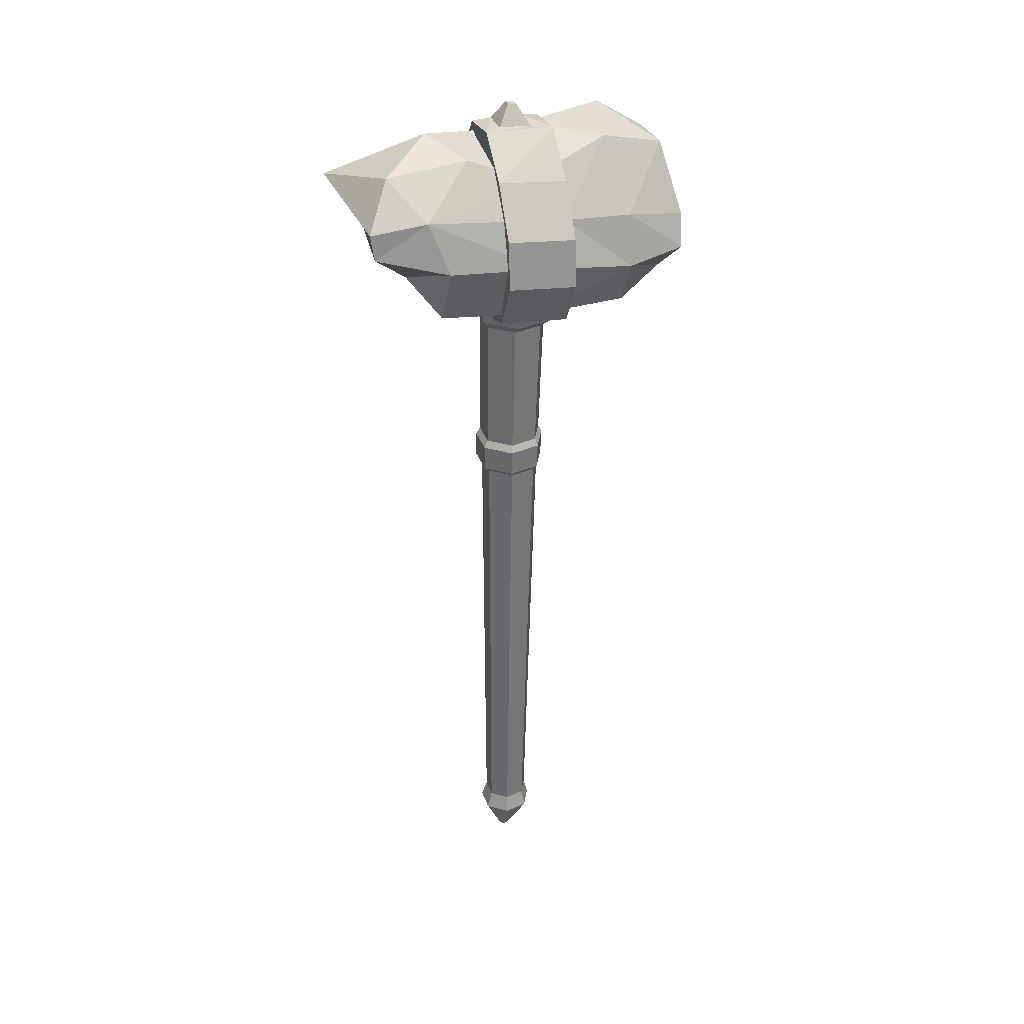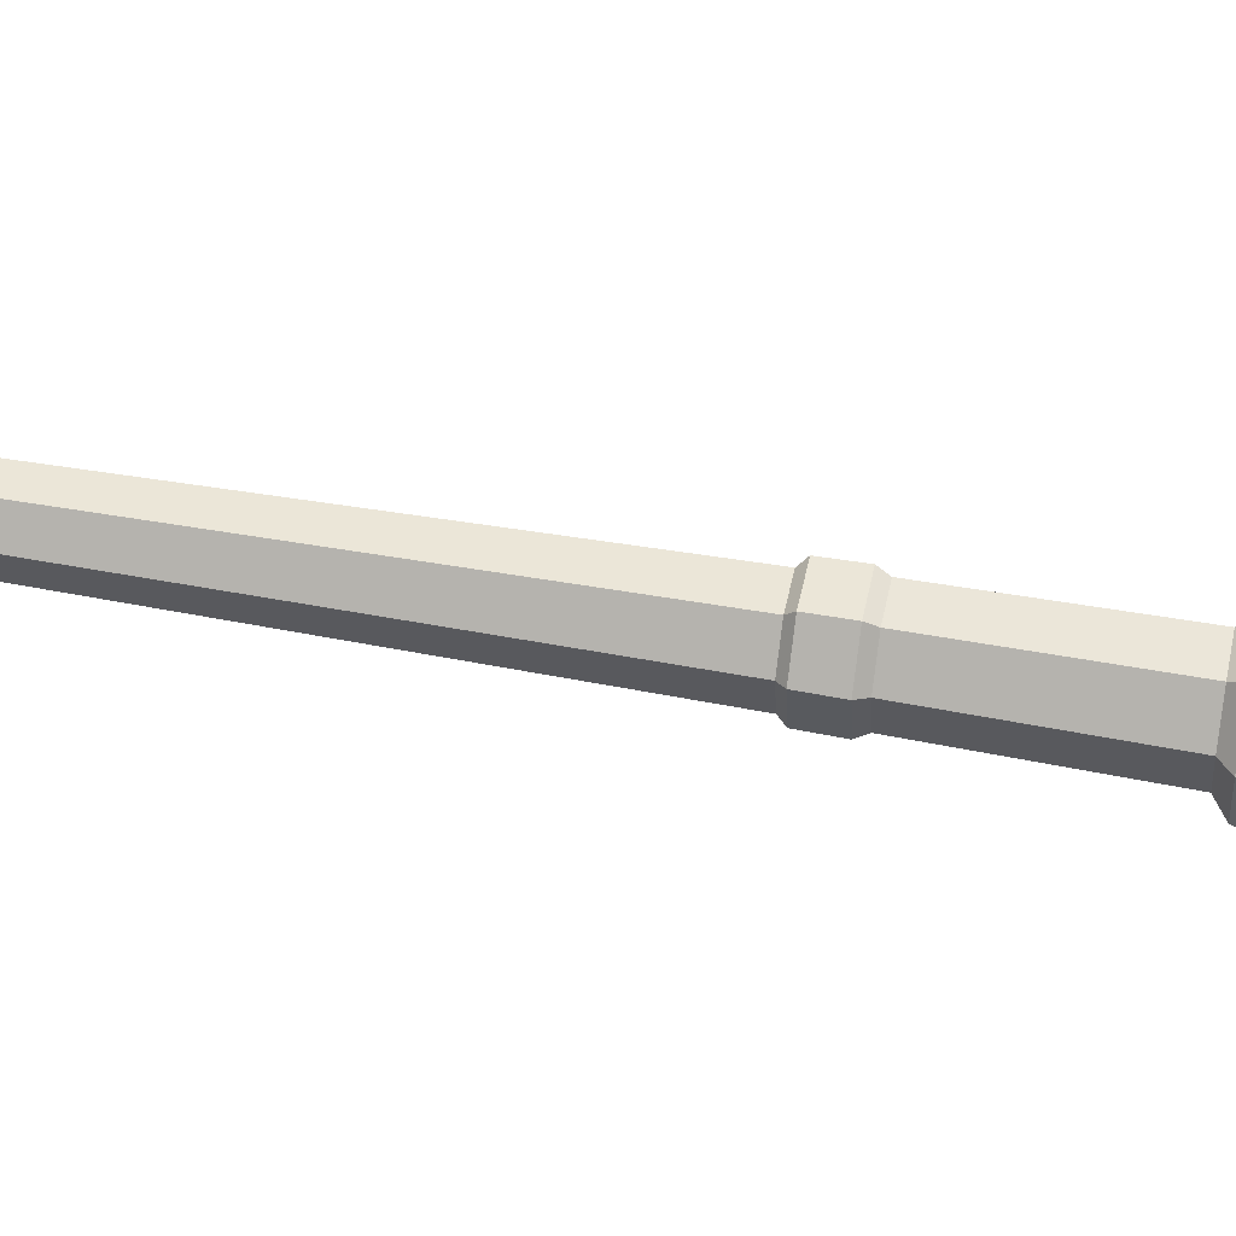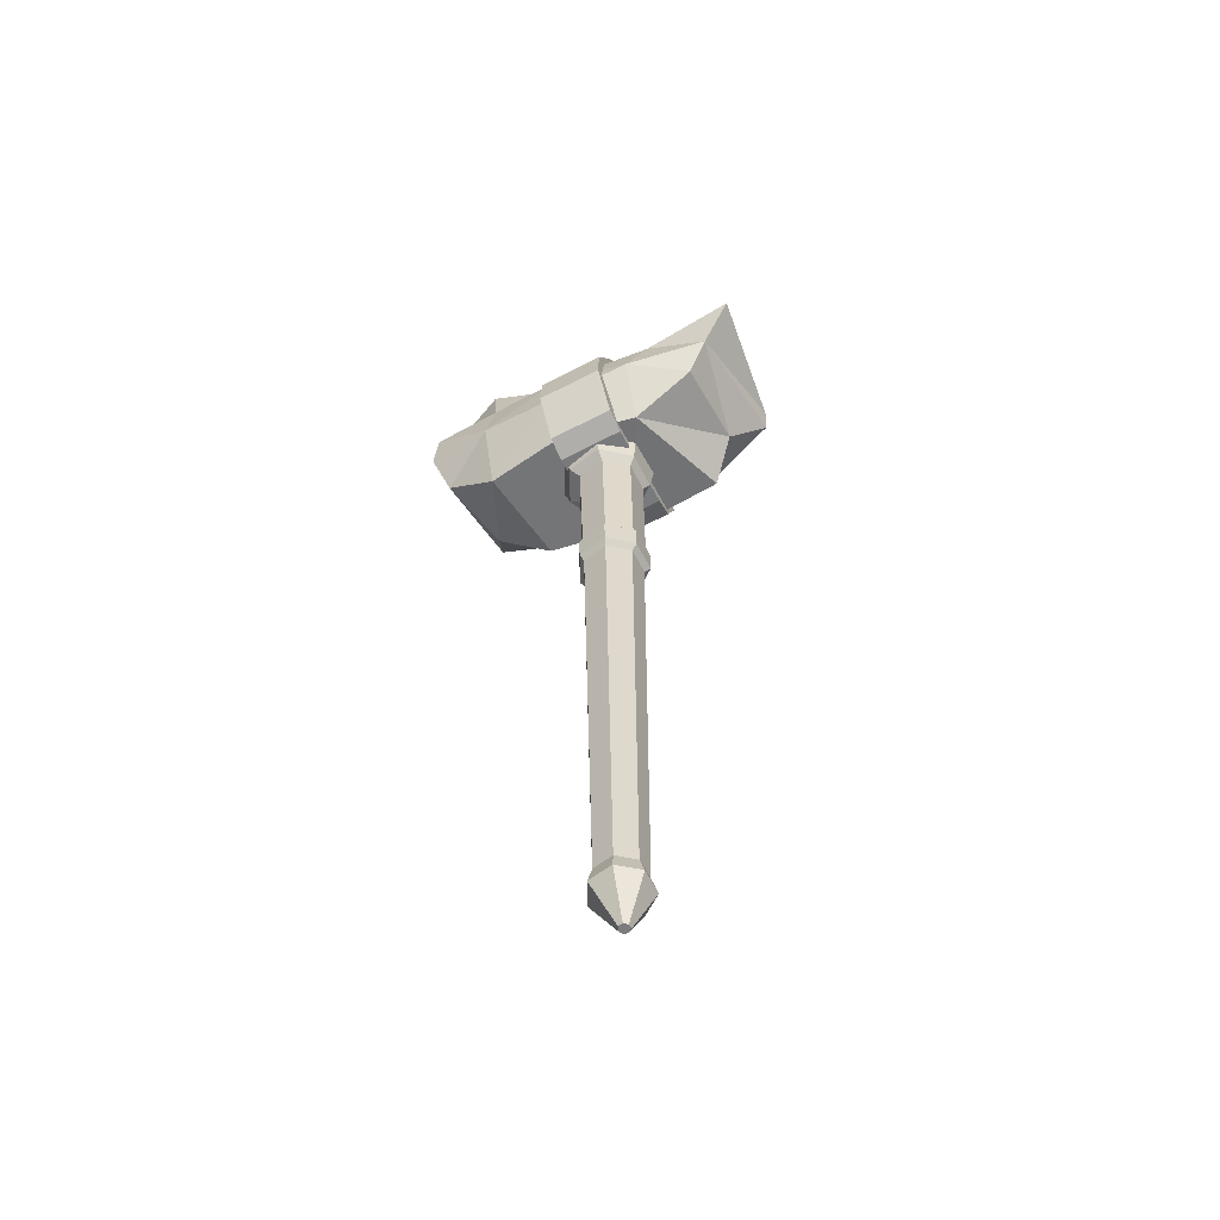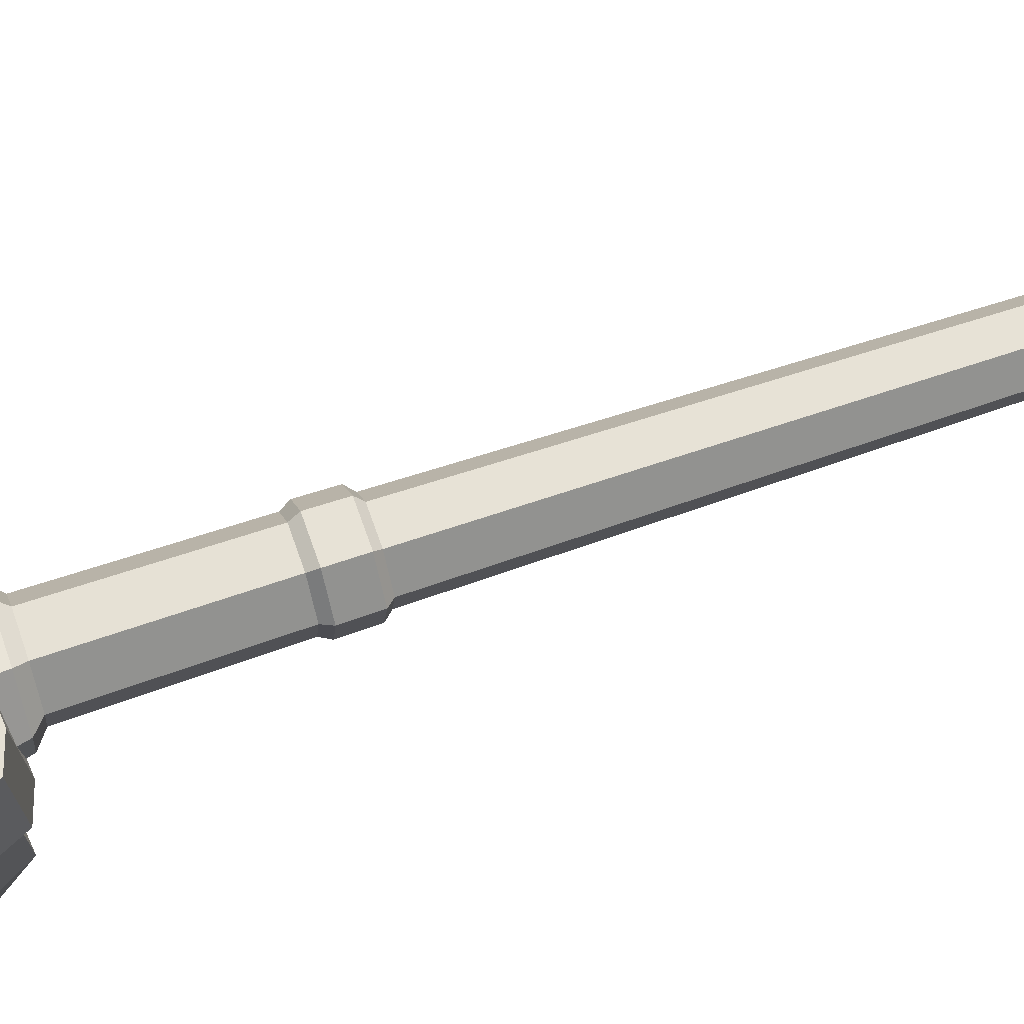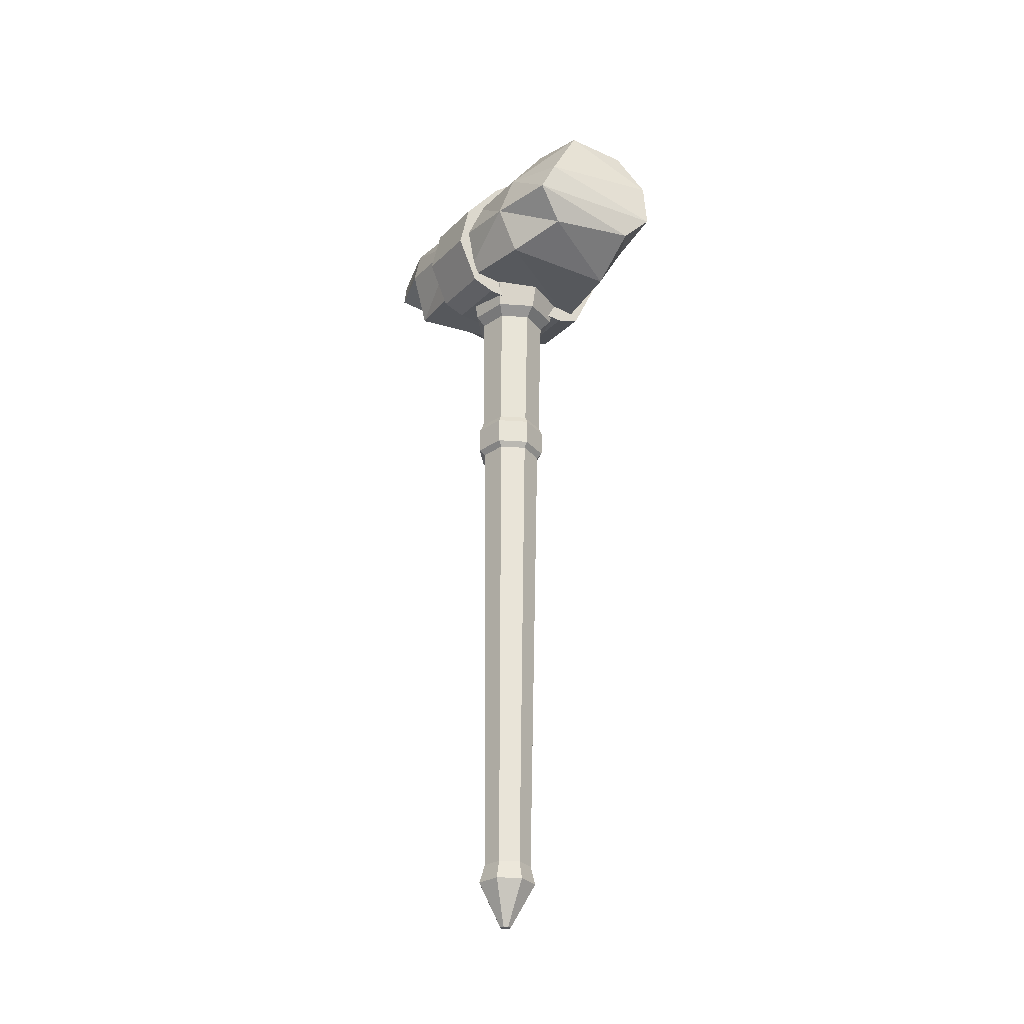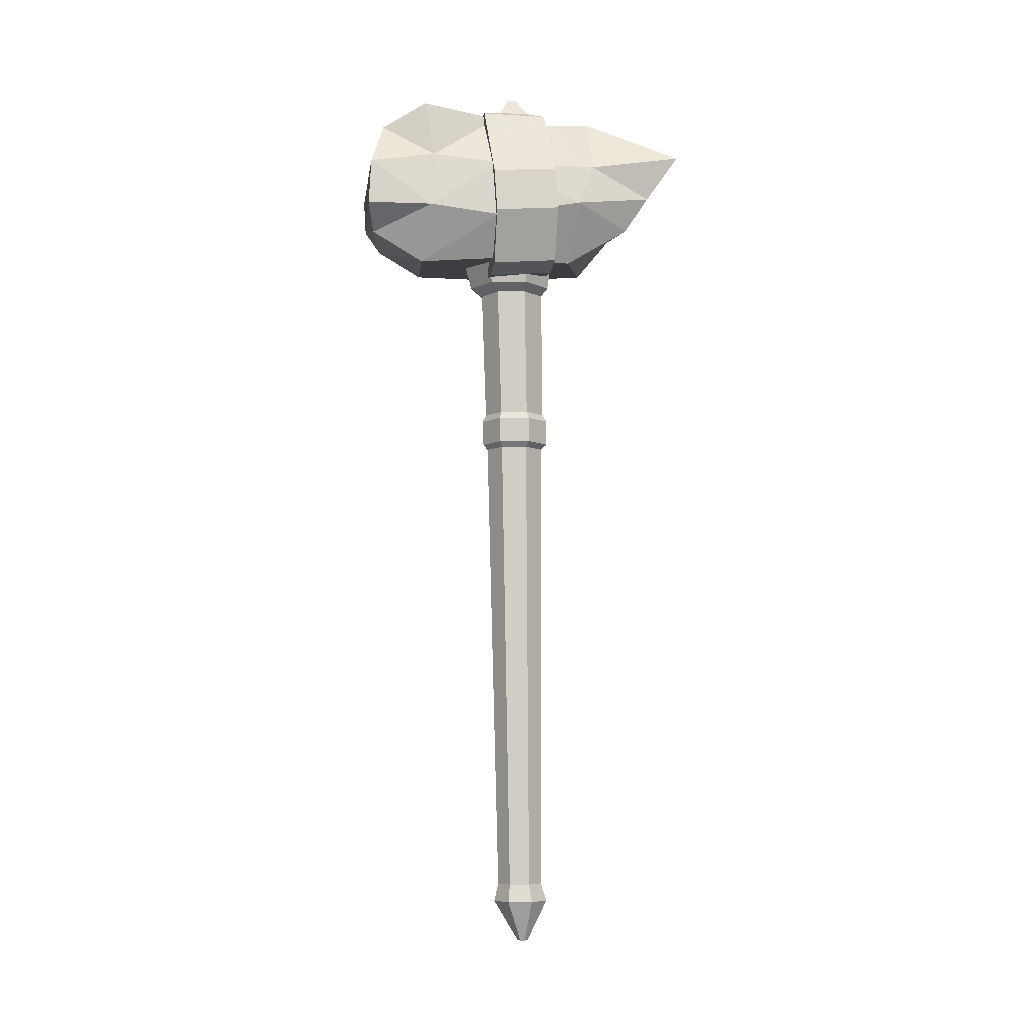
<metadata>
{"format":"obj","ext":"obj","renderer":"f3d","projection":"perspective","resolution":1024,"background":"white","views":[{"elev":34.1,"azim":72.2,"up":"+Y"},{"elev":46.6,"azim":101.3,"up":"+Z"},{"elev":-58.9,"azim":-63.8,"up":"+Y"},{"elev":63.8,"azim":-108.9,"up":"+Z"},{"elev":-29.3,"azim":148.3,"up":"+Y"},{"elev":-7.6,"azim":-102.0,"up":"+Y"}]}
</metadata>
<code>
o Cylinder
v -0 -3.314 0.009425
v -0 0.2976 -0.2172
v 0.02619 -3.314 0.02204
v 0.1593 0.2976 -0.1405
v 0.03266 -3.314 0.05037
v 0.1987 0.2976 0.03192
v 0.01453 -3.314 0.0731
v 0.08841 0.2976 0.1702
v -0.01453 -3.314 0.0731
v -0.08841 0.2976 0.1702
v -0.03266 -3.314 0.05037
v -0.1987 0.2976 0.03192
v -0.02619 -3.314 0.02204
v -0.1593 0.2976 -0.1405
v -0 -3.047 -0.1528
v -0 -2.933 -0.1258
v -0 0.05355 -0.2052
v 0 0.08818 -0.2345
v 0 0.2517 -0.2405
v 0.1792 0.2517 -0.1542
v 0.1767 0.08818 -0.1494
v 0.15 0.05355 -0.133
v 0.1164 -2.933 -0.06978
v 0.1414 -3.047 -0.08476
v 0.2234 0.2517 0.03965
v 0.2203 0.08818 0.04179
v 0.187 0.05355 0.02926
v 0.1451 -2.933 0.05613
v 0.1763 -3.047 0.0682
v 0.09944 0.2517 0.1951
v 0.09806 0.08818 0.1951
v 0.08323 0.05355 0.1594
v 0.06457 -2.933 0.1571
v 0.07845 -3.047 0.1909
v -0.09944 0.2517 0.1951
v -0.09806 0.08818 0.1951
v -0.08323 0.05355 0.1594
v -0.06457 -2.933 0.1571
v -0.07845 -3.047 0.1909
v -0.2234 0.2517 0.03965
v -0.2203 0.08818 0.04179
v -0.187 0.05355 0.02926
v -0.1451 -2.933 0.05613
v -0.1763 -3.047 0.0682
v -0.1792 0.2517 -0.1542
v -0.1767 0.08818 -0.1494
v -0.15 0.05355 -0.133
v -0.1164 -2.933 -0.06978
v -0.1414 -3.047 -0.08476
v -0 1.154 -0.2479
v 0.168 1.154 -0.167
v 0.2094 1.154 0.01469
v 0.09321 1.154 0.1604
v -0.09321 1.154 0.1604
v -0.2094 1.154 0.01469
v -0.168 1.154 -0.167
v -0 1.208 -0.3234
v 0.2154 1.208 -0.2197
v 0.2686 1.208 0.01343
v 0.1195 1.208 0.2003
v -0.1195 1.208 0.2003
v -0.2686 1.208 0.01343
v -0.2154 1.208 -0.2197
v -0 1.523 -0.4167
v 0.2691 1.523 -0.2871
v 0.3356 1.523 0.004115
v 0.1494 1.523 0.2377
v -0.1494 1.523 0.2377
v -0.3356 1.523 0.004115
v -0.2691 1.523 -0.2871
f 19 4 20
f 20 6 25
f 25 8 30
f 8 35 30
f 10 40 35
f 10 53 54
f 12 45 40
f 14 19 45
f 3 7 11
f 49 1 13
f 48 15 49
f 47 16 48
f 47 18 17
f 45 18 46
f 44 13 11
f 43 49 44
f 42 48 43
f 42 46 47
f 40 46 41
f 39 11 9
f 38 44 39
f 37 43 38
f 37 41 42
f 35 41 36
f 34 9 7
f 33 39 34
f 32 38 33
f 31 37 32
f 30 36 31
f 5 34 7
f 29 33 34
f 28 32 33
f 26 32 27
f 26 30 31
f 3 29 5
f 24 28 29
f 23 27 28
f 21 27 22
f 21 25 26
f 1 24 3
f 15 23 24
f 16 22 23
f 18 22 17
f 18 20 21
f 50 63 57
f 2 56 50
f 4 52 6
f 12 54 55
f 2 51 4
f 6 53 8
f 14 55 56
f 63 69 70
f 55 61 62
f 52 60 53
f 50 58 51
f 56 62 63
f 53 61 54
f 51 59 52
f 64 69 67
f 60 68 61
f 58 66 59
f 57 70 64
f 62 68 69
f 59 67 60
f 57 65 58
f 19 2 4
f 20 4 6
f 25 6 8
f 8 10 35
f 10 12 40
f 10 8 53
f 12 14 45
f 14 2 19
f 13 1 3
f 3 5 7
f 7 9 11
f 11 13 3
f 49 15 1
f 48 16 15
f 47 17 16
f 47 46 18
f 45 19 18
f 44 49 13
f 43 48 49
f 42 47 48
f 42 41 46
f 40 45 46
f 39 44 11
f 38 43 44
f 37 42 43
f 37 36 41
f 35 40 41
f 34 39 9
f 33 38 39
f 32 37 38
f 31 36 37
f 30 35 36
f 5 29 34
f 29 28 33
f 28 27 32
f 26 31 32
f 26 25 30
f 3 24 29
f 24 23 28
f 23 22 27
f 21 26 27
f 21 20 25
f 1 15 24
f 15 16 23
f 16 17 22
f 18 21 22
f 18 19 20
f 50 56 63
f 2 14 56
f 4 51 52
f 12 10 54
f 2 50 51
f 6 52 53
f 14 12 55
f 63 62 69
f 55 54 61
f 52 59 60
f 50 57 58
f 56 55 62
f 53 60 61
f 51 58 59
f 66 65 64
f 64 70 69
f 69 68 67
f 67 66 64
f 60 67 68
f 58 65 66
f 57 63 70
f 62 61 68
f 59 66 67
f 57 64 65
o Cube
v 0.2499 1.679 0.7375
v 0.1659 2.296 0.8119
v 0.1856 1.481 -0.9586
v 0.05443 2.27 -0.986
v -0.3355 1.594 0.7168
v -0.201 2.398 0.4724
v -0.3188 1.486 -1.07
v -0.3182 2.232 -1.008
v 0.352 1.366 -0.647
v 0.4503 1.4 -0.08321
v 0.4196 1.449 0.5549
v 0.1536 2.343 0.3039
v 0.2283 2.201 -0.07115
v 0.09033 2.369 -0.5952
v -0.3038 1.344 0.3055
v -0.3977 1.333 -0.1803
v -0.3231 1.296 -0.7344
v -0.4019 2.397 -0.7274
v -0.2366 2.383 -0.1976
v -0.27 2.352 0.1644
v 0.3936 1.882 0.9548
v 0.3692 2.036 0.9729
v 0.279 1.865 -1.061
v 0.3667 1.675 -1.037
v -0.4644 1.943 -1.107
v -0.4776 1.645 -1.123
v -0.4582 2.11 1.062
v -0.3953 1.817 0.8604
v -0.4611 2.019 -0.6738
v -0.5281 1.643 -0.6994
v -0.5018 1.977 -0.2232
v -0.5581 1.59 -0.2398
v -0.4341 2.011 0.4589
v -0.5156 1.724 0.3376
v 0.4367 2.094 0.6312
v 0.5352 1.789 0.524
v 0.3988 1.985 -0.2435
v 0.5257 1.737 -0.06921
v 0.3865 1.955 -0.673
v 0.4858 1.655 -0.6544
f 109 74 93
f 74 95 93
f 103 76 97
f 97 72 92
f 85 71 81
f 82 76 90
f 74 88 78
f 84 89 88
f 83 90 89
f 73 87 79
f 79 86 80
f 80 85 81
f 78 99 95
f 99 89 101
f 101 90 103
f 72 105 92
f 105 83 107
f 107 84 109
f 80 110 79
f 107 110 108
f 81 108 80
f 105 108 106
f 71 106 81
f 91 105 106
f 86 104 85
f 101 104 102
f 87 102 86
f 100 101 102
f 77 100 87
f 95 100 96
f 98 71 75
f 98 92 91
f 104 75 85
f 103 98 104
f 94 77 73
f 93 96 94
f 110 73 79
f 109 94 110
f 109 84 74
f 74 78 95
f 103 90 76
f 97 76 72
f 85 75 71
f 82 72 76
f 74 84 88
f 84 83 89
f 83 82 90
f 73 77 87
f 79 87 86
f 80 86 85
f 78 88 99
f 99 88 89
f 101 89 90
f 72 82 105
f 105 82 83
f 107 83 84
f 80 108 110
f 107 109 110
f 81 106 108
f 105 107 108
f 71 91 106
f 91 92 105
f 86 102 104
f 101 103 104
f 87 100 102
f 100 99 101
f 77 96 100
f 95 99 100
f 98 91 71
f 98 97 92
f 104 98 75
f 103 97 98
f 94 96 77
f 93 95 96
f 110 94 73
f 109 93 94
o Cube.001
v -0.4339 1.326 0.1813
v -0.2545 2.43 0.0288
v -0.4339 1.285 -0.2452
v -0.2546 2.424 -0.1673
v 0.4455 1.369 0.1813
v -0.05729 2.438 0.02877
v 0.4455 1.328 -0.2452
v -0.05728 2.427 -0.1672
v -0.5864 1.656 0.1692
v -0.5514 1.943 0.1572
v -0.4007 2.23 0.1452
v -0.4007 2.189 -0.2813
v -0.5514 1.902 -0.2693
v -0.5864 1.615 -0.2573
v 0.2902 2.189 -0.2813
v 0.5218 1.902 -0.2693
v 0.5807 1.615 -0.2573
v 0.2902 2.23 0.1452
v 0.5218 1.943 0.1572
v 0.5807 1.656 0.1692
v -0.3111 2.398 0.1331
v -0.3111 2.391 -0.2933
v -0.000784 2.428 -0.2933
v -0.000784 2.44 0.1331
v -0.188 2.548 -0.04765
v -0.188 2.547 -0.09906
v -0.1363 2.548 -0.09905
v -0.1363 2.55 -0.04766
v -0.2882 1.235 -0.2431
v -0.2882 1.276 0.1834
v 0.3046 1.278 -0.2431
v 0.3046 1.319 0.1834
f 131 122 121
f 122 133 125
f 133 128 125
f 134 121 128
f 117 142 141
f 112 138 135
f 115 119 111
f 129 119 130
f 128 120 129
f 127 115 117
f 126 130 127
f 125 129 126
f 124 117 113
f 124 126 127
f 123 125 126
f 111 124 113
f 119 123 124
f 120 122 123
f 114 131 112
f 114 133 132
f 118 134 133
f 112 134 116
f 137 135 138
f 114 137 118
f 116 137 138
f 114 135 136
f 141 140 139
f 111 142 115
f 113 141 139
f 113 140 111
f 131 132 122
f 122 132 133
f 133 134 128
f 134 131 121
f 117 115 142
f 112 116 138
f 115 130 119
f 129 120 119
f 128 121 120
f 127 130 115
f 126 129 130
f 125 128 129
f 124 127 117
f 124 123 126
f 123 122 125
f 111 119 124
f 119 120 123
f 120 121 122
f 114 132 131
f 114 118 133
f 118 116 134
f 112 131 134
f 137 136 135
f 114 136 137
f 116 118 137
f 114 112 135
f 141 142 140
f 111 140 142
f 113 117 141
f 113 139 140

</code>
